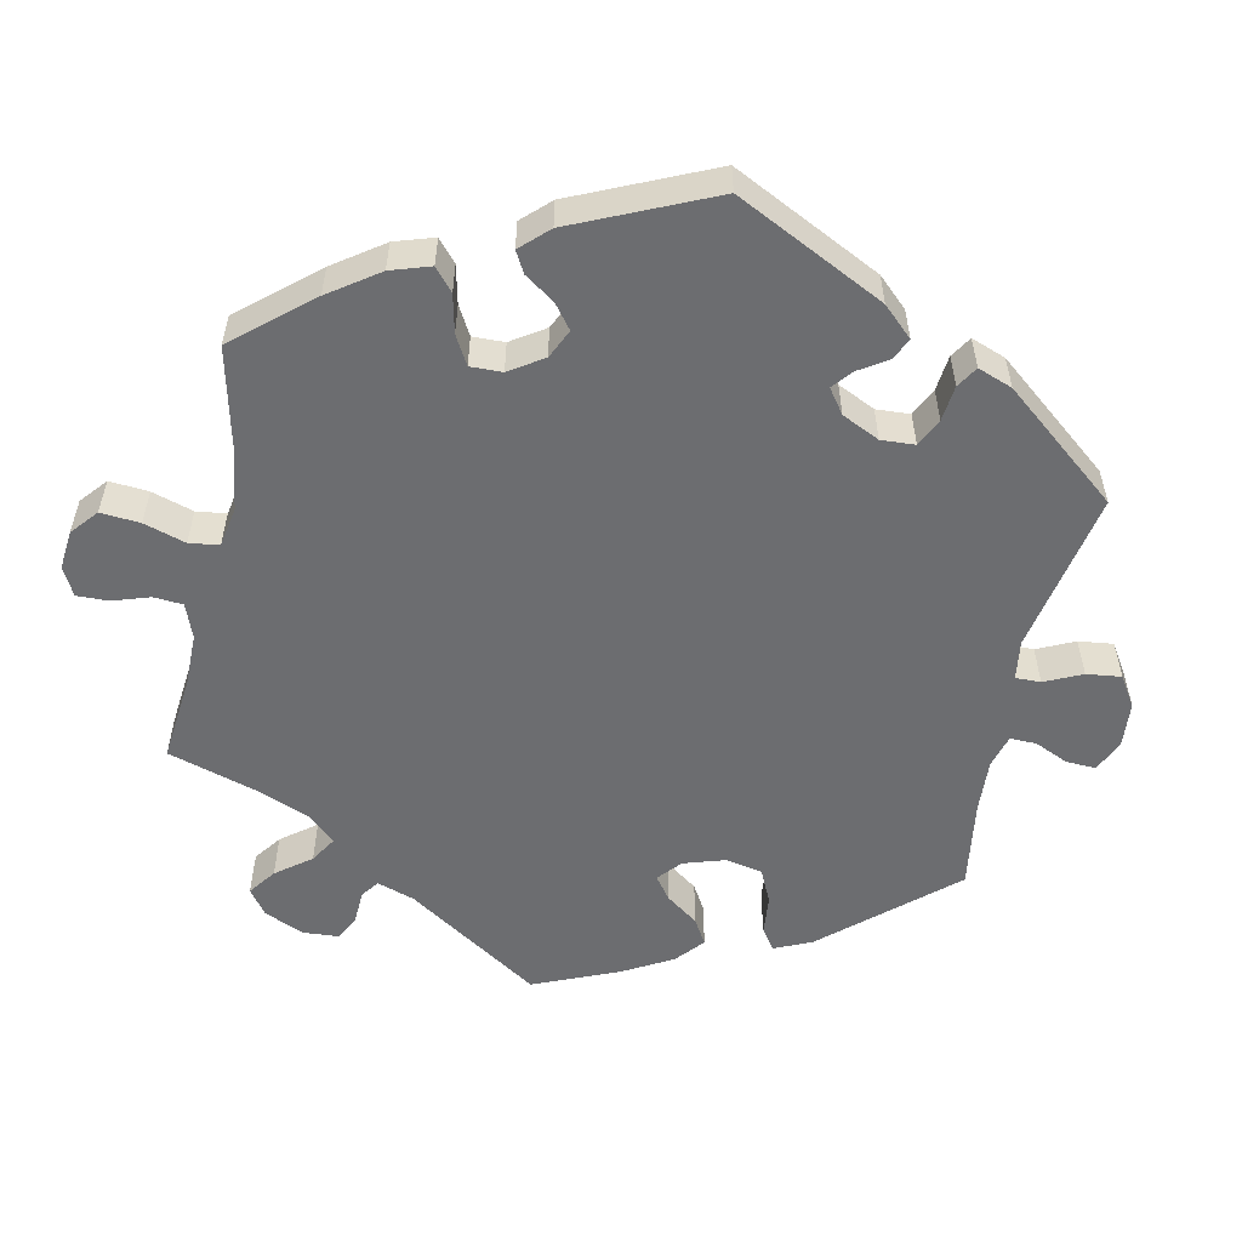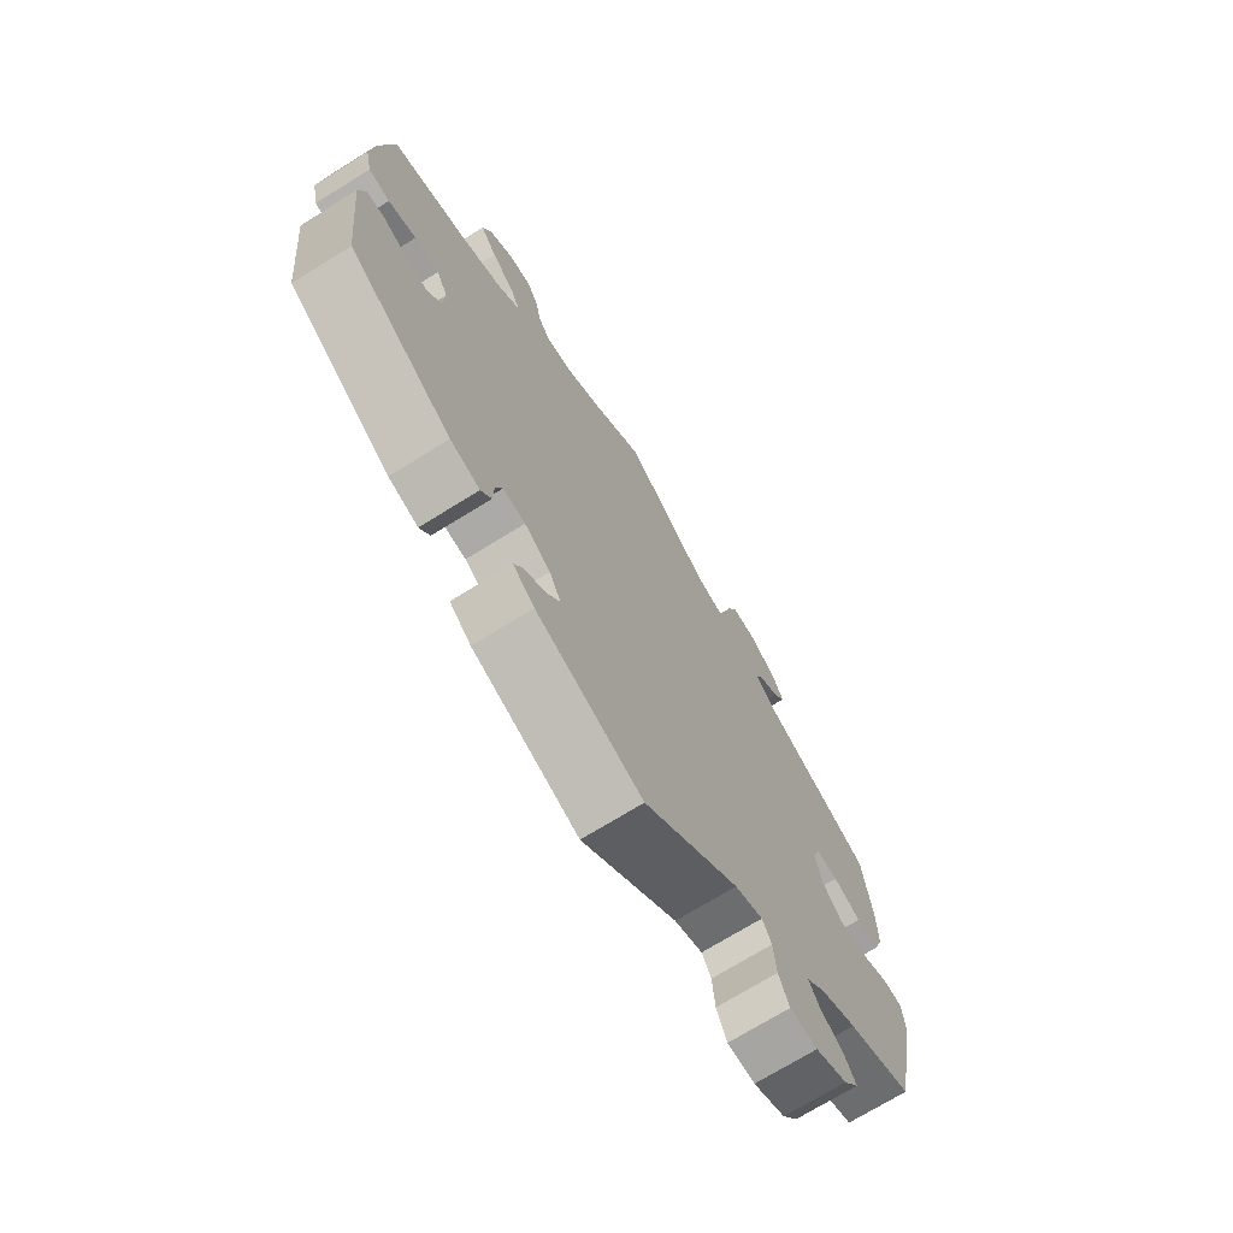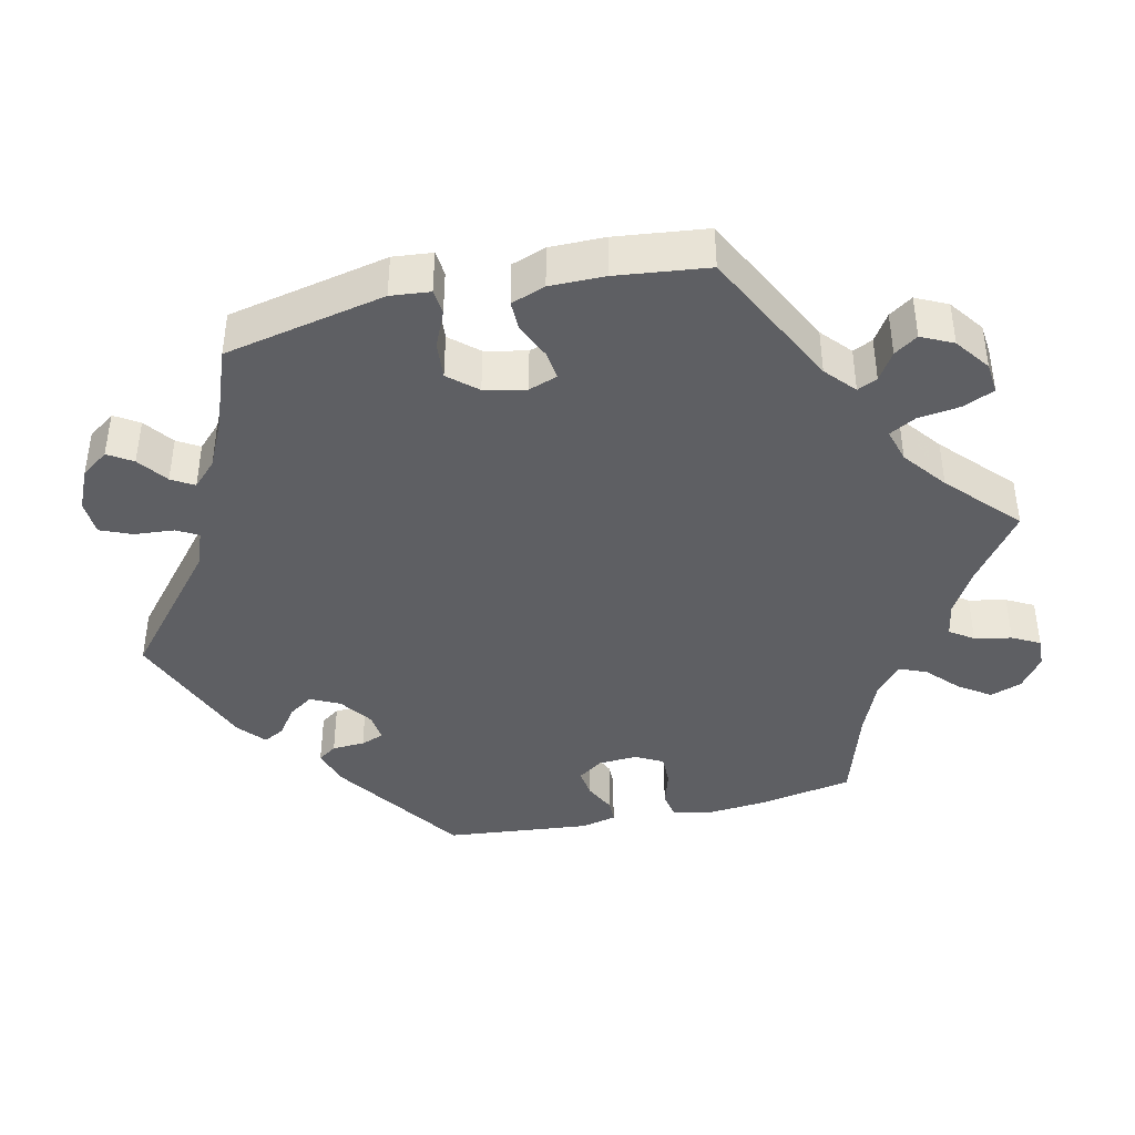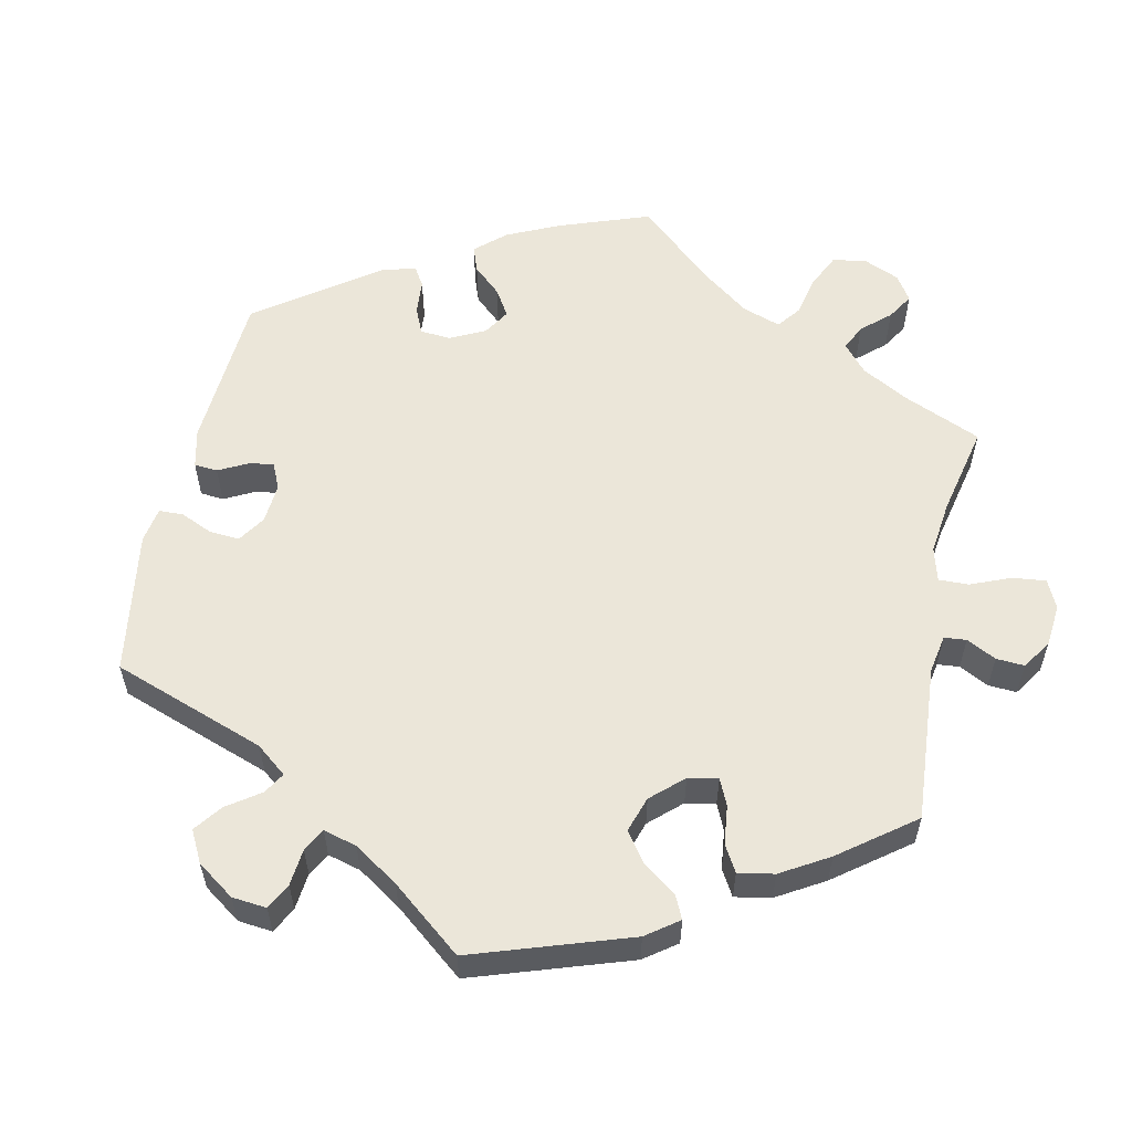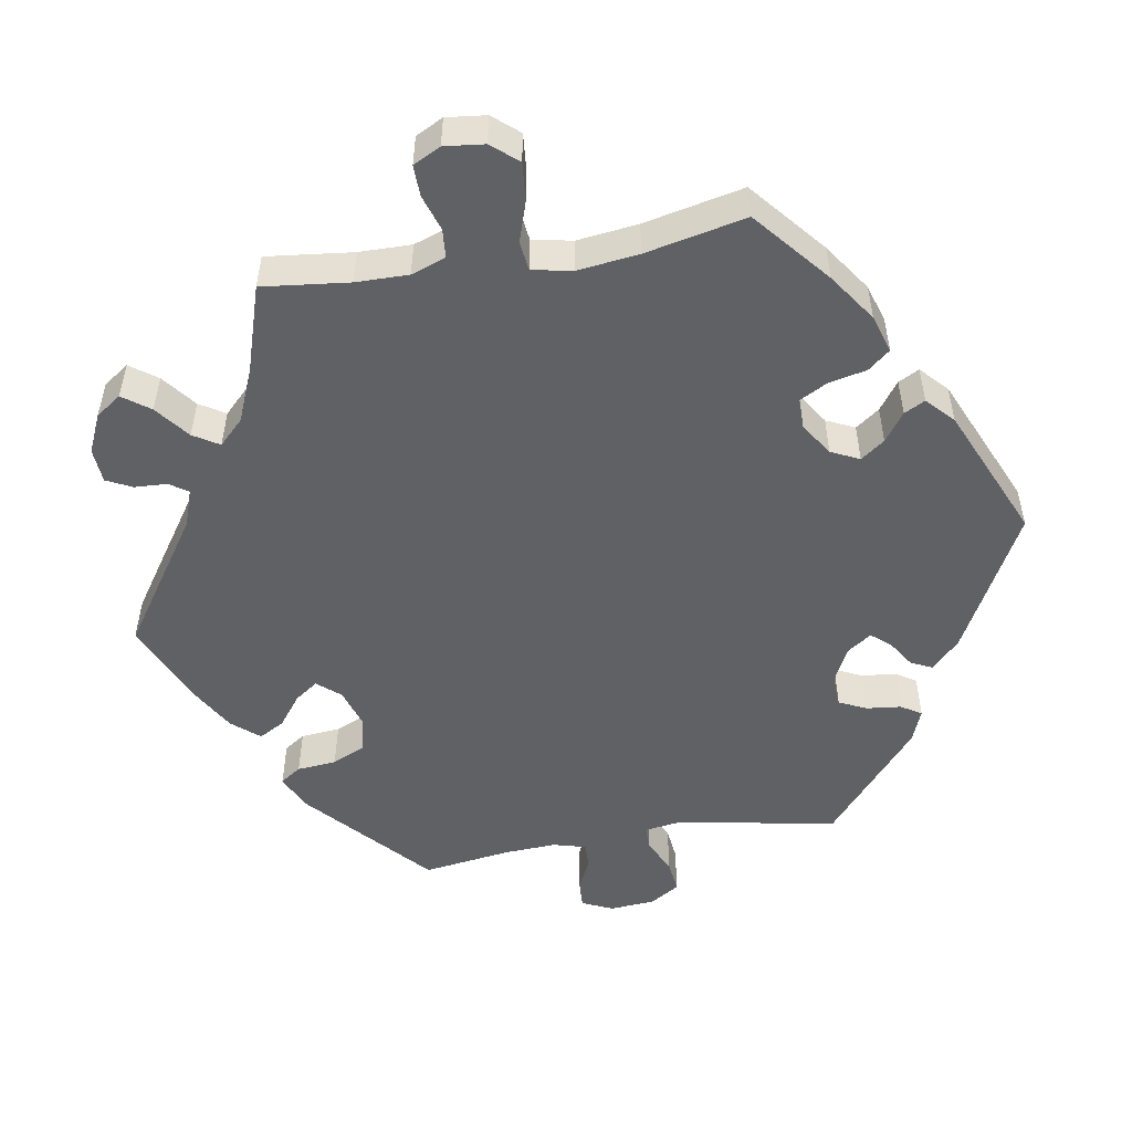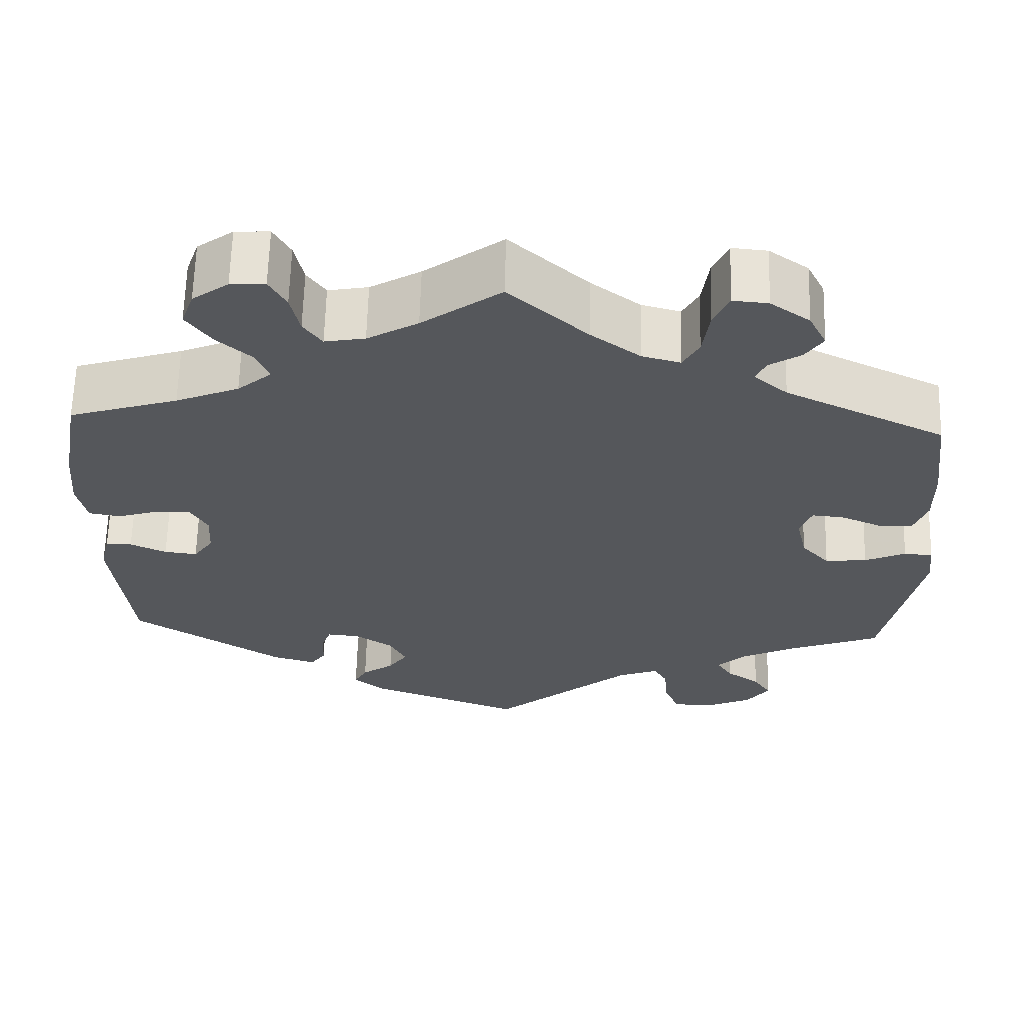
<metadata>
{"format":"obj","ext":"obj","renderer":"f3d","projection":"perspective","resolution":1024,"background":"white","views":[{"elev":-54.0,"azim":108.3,"up":"+Y"},{"elev":-71.8,"azim":121.8,"up":"+Z"},{"elev":-40.8,"azim":-76.7,"up":"+Y"},{"elev":56.6,"azim":-107.9,"up":"+Y"},{"elev":-50.2,"azim":39.4,"up":"+Y"},{"elev":63.3,"azim":-178.5,"up":"+Z"}]}
</metadata>
<code>
v 0.22 0.07 -0.348
v 0.568 0.07 0.094
v 0.294 0.07 -0.45
v -0.419 0.07 -0.356
v 0.279 0.07 0.423
v -0.404 0.07 0.083
v 0.469 0.07 -0.075
v -0.369 0.07 0.529
v -0.495 0.07 0.057
v 0.428 0.07 -0.08
v -0.298 0.07 0.608
v 0.234 0.07 0.535
v -0.444 0.07 0.079
v -0.235 0.07 0.569
v -0.554 0.07 0.105
v -0.347 0.07 0.496
v -0.242 0.07 -0.482
v 0 0.07 -0.62
v 0.37 0.07 0.545
v 0.561 0.07 0.176
v 0.273 0.07 -0.377
v -0.403 0.07 -0.015
v 0.295 0.07 0.461
v -0.098 0.07 0.531
v -0.577 0.07 -0.029
v -0.438 0.07 -0.054
v 0.193 0.07 -0.547
v -0.247 0.07 -0.538
v -0.402 0.07 -0.518
v -0.295 0.07 0.443
v 0.216 0.07 -0.485
v 0.556 0.07 0.039
v 0 0.07 0.62
v 0.161 0.07 0.511
v -0.308 0.07 0.471
v -0.537 0.07 -0.31
v -0.541 0.07 -0.026
v -0.319 0.07 -0.423
v -0.583 0.07 -0.084
v -0.537 0.07 0.31
v 0.322 0.07 0.386
v 0.098 0.07 0.548
v 0.559 0.07 -0.105
v 0.517 0.07 0.032
v -0.38 0.07 -0.484
v 0.211 0.07 0.502
v 0.266 0.07 0.625
v 0.514 0.07 -0.054
v -0.337 0.07 0.407
v 0.152 0.07 -0.421
v 0.537 0.07 -0.31
v 0.421 0.07 0.049
v -0.227 0.07 0.509
v 0.466 0.07 0.048
v -0.207 0.07 0.472
v 0.4 0.07 0.011
v -0.39 0.07 0.043
v 0.537 0.07 0.31
v -0.254 0.07 0.612
v 0.232 0.07 -0.515
v 0.309 0.07 0.623
v -0.159 0.07 0.485
v 0.245 0.07 0.587
v -0.266 0.07 -0.582
v -0.553 0.07 0.182
v 0.547 0.07 -0.055
v -0.537 0.07 0.057
v -0.374 0.07 -0.557
v 0.354 0.07 0.59
v -0.225 0.07 -0.452
v -0.316 0.07 -0.584
v 0.176 0.07 -0.456
v 0.275 0.07 -0.423
v 0.348 0.07 -0.434
v 0.401 0.07 0.353
v -0.353 0.07 -0.389
v -0.347 0.07 0.573
v -0.49 0.07 -0.049
v 0.261 0.07 -0.344
v 0.173 0.07 -0.38
v -0.174 0.07 -0.472
v 0.403 0.07 -0.044
v -0.338 0.07 -0.454
v 0.339 0.07 0.501
v 0.22 -0 -0.348
v 0.568 -0 0.094
v 0.294 -0 -0.45
v -0.419 -0 -0.356
v 0.279 -0 0.423
v -0.404 -0 0.083
v 0.469 -0 -0.075
v -0.369 -0 0.529
v -0.495 -0 0.057
v 0.428 -0 -0.08
v -0.298 -0 0.608
v 0.234 -0 0.535
v -0.444 -0 0.079
v -0.235 -0 0.569
v -0.554 -0 0.105
v -0.347 -0 0.496
v -0.242 -0 -0.482
v 0 -0 -0.62
v 0.37 -0 0.545
v 0.561 -0 0.176
v 0.273 -0 -0.377
v -0.403 -0 -0.015
v 0.295 -0 0.461
v -0.098 -0 0.531
v -0.577 -0 -0.029
v -0.438 -0 -0.054
v 0.193 -0 -0.547
v -0.247 -0 -0.538
v -0.402 -0 -0.518
v -0.295 -0 0.443
v 0.216 -0 -0.485
v 0.556 -0 0.039
v 0 -0 0.62
v 0.161 -0 0.511
v -0.308 -0 0.471
v -0.537 -0 -0.31
v -0.541 -0 -0.026
v -0.319 -0 -0.423
v -0.583 -0 -0.084
v -0.537 -0 0.31
v 0.322 -0 0.386
v 0.098 -0 0.548
v 0.559 -0 -0.105
v 0.517 -0 0.032
v -0.38 -0 -0.484
v 0.211 -0 0.502
v 0.266 -0 0.625
v 0.514 -0 -0.054
v -0.337 -0 0.407
v 0.152 -0 -0.421
v 0.537 -0 -0.31
v 0.421 -0 0.049
v -0.227 -0 0.509
v 0.466 -0 0.048
v -0.207 -0 0.472
v 0.4 -0 0.011
v -0.39 -0 0.043
v 0.537 -0 0.31
v -0.254 -0 0.612
v 0.232 -0 -0.515
v 0.309 -0 0.623
v -0.159 -0 0.485
v 0.245 -0 0.587
v -0.266 -0 -0.582
v -0.553 -0 0.182
v 0.547 -0 -0.055
v -0.537 -0 0.057
v -0.374 -0 -0.557
v 0.354 -0 0.59
v -0.225 -0 -0.452
v -0.316 -0 -0.584
v 0.176 -0 -0.456
v 0.275 -0 -0.423
v 0.348 -0 -0.434
v 0.401 -0 0.353
v -0.353 -0 -0.389
v -0.347 -0 0.573
v -0.49 -0 -0.049
v 0.261 -0 -0.344
v 0.173 -0 -0.38
v -0.174 -0 -0.472
v 0.403 -0 -0.044
v -0.338 -0 -0.454
v 0.339 -0 0.501
f 27 18 81
f 72 31 60 27
f 50 72 27 81
f 80 50 81 70
f 1 80 70
f 74 3 73 21
f 74 21 79
f 51 74 79
f 43 51 79 1
f 7 48 66 43
f 10 7 43 1
f 2 32 44 54
f 2 54 52
f 75 58 20 2
f 41 75 2 52
f 5 41 52 56
f 69 19 84 23
f 47 61 69 23
f 12 63 47 23
f 46 12 23 5
f 34 46 5 56
f 24 33 42
f 62 24 42 34
f 55 62 34 56
f 11 59 14 53
f 11 53 55
f 77 11 55
f 35 16 8 77
f 30 35 77 55
f 49 30 55 56
f 13 9 67 15
f 6 13 15 65
f 39 25 37 78
f 4 36 39 78
f 76 4 78 26
f 38 76 26 22
f 68 29 45 83
f 68 83 38
f 71 68 38
f 17 28 64 71
f 70 17 71 38
f 82 10 1 70
f 6 65 40 49
f 57 6 49 56
f 22 57 56 82
f 70 38 22 82
f 165 102 111
f 111 144 115 156
f 165 111 156 134
f 154 165 134 164
f 154 164 85
f 105 157 87 158
f 163 105 158
f 163 158 135
f 85 163 135 127
f 127 150 132 91
f 85 127 91 94
f 138 128 116 86
f 136 138 86
f 86 104 142 159
f 136 86 159 125
f 140 136 125 89
f 107 168 103 153
f 107 153 145 131
f 107 131 147 96
f 89 107 96 130
f 140 89 130 118
f 126 117 108
f 118 126 108 146
f 140 118 146 139
f 137 98 143 95
f 139 137 95
f 139 95 161
f 161 92 100 119
f 139 161 119 114
f 140 139 114 133
f 99 151 93 97
f 149 99 97 90
f 162 121 109 123
f 162 123 120 88
f 110 162 88 160
f 106 110 160 122
f 167 129 113 152
f 122 167 152
f 122 152 155
f 155 148 112 101
f 122 155 101 154
f 154 85 94 166
f 133 124 149 90
f 140 133 90 141
f 166 140 141 106
f 166 106 122 154
f 81 165 154 70
f 70 154 101 17
f 17 101 112 28
f 28 112 148 64
f 64 148 155 71
f 71 155 152 68
f 68 152 113 29
f 29 113 129 45
f 45 129 167 83
f 83 167 122 38
f 38 122 160 76
f 76 160 88 4
f 4 88 120 36
f 36 120 123 39
f 39 123 109 25
f 25 109 121 37
f 37 121 162 78
f 78 162 110 26
f 26 110 106 22
f 22 106 141 57
f 57 141 90 6
f 6 90 97 13
f 13 97 93 9
f 9 93 151 67
f 67 151 99 15
f 15 99 149 65
f 65 149 124 40
f 40 124 133 49
f 49 133 114 30
f 30 114 119 35
f 35 119 100 16
f 16 100 92 8
f 8 92 161 77
f 77 161 95 11
f 11 95 143 59
f 59 143 98 14
f 14 98 137 53
f 53 137 139 55
f 55 139 146 62
f 62 146 108 24
f 24 108 117 33
f 33 117 126 42
f 42 126 118 34
f 34 118 130 46
f 46 130 96 12
f 12 96 147 63
f 63 147 131 47
f 47 131 145 61
f 61 145 153 69
f 69 153 103 19
f 19 103 168 84
f 84 168 107 23
f 23 107 89 5
f 5 89 125 41
f 41 125 159 75
f 75 159 142 58
f 58 142 104 20
f 20 104 86 2
f 2 86 116 32
f 32 116 128 44
f 44 128 138 54
f 54 138 136 52
f 52 136 140 56
f 56 140 166 82
f 82 166 94 10
f 10 94 91 7
f 7 91 132 48
f 48 132 150 66
f 66 150 127 43
f 43 127 135 51
f 51 135 158 74
f 74 158 87 3
f 3 87 157 73
f 73 157 105 21
f 21 105 163 79
f 79 163 85 1
f 1 85 164 80
f 80 164 134 50
f 50 134 156 72
f 72 156 115 31
f 31 115 144 60
f 60 144 111 27
f 27 111 102 18
f 18 102 165 81

</code>
